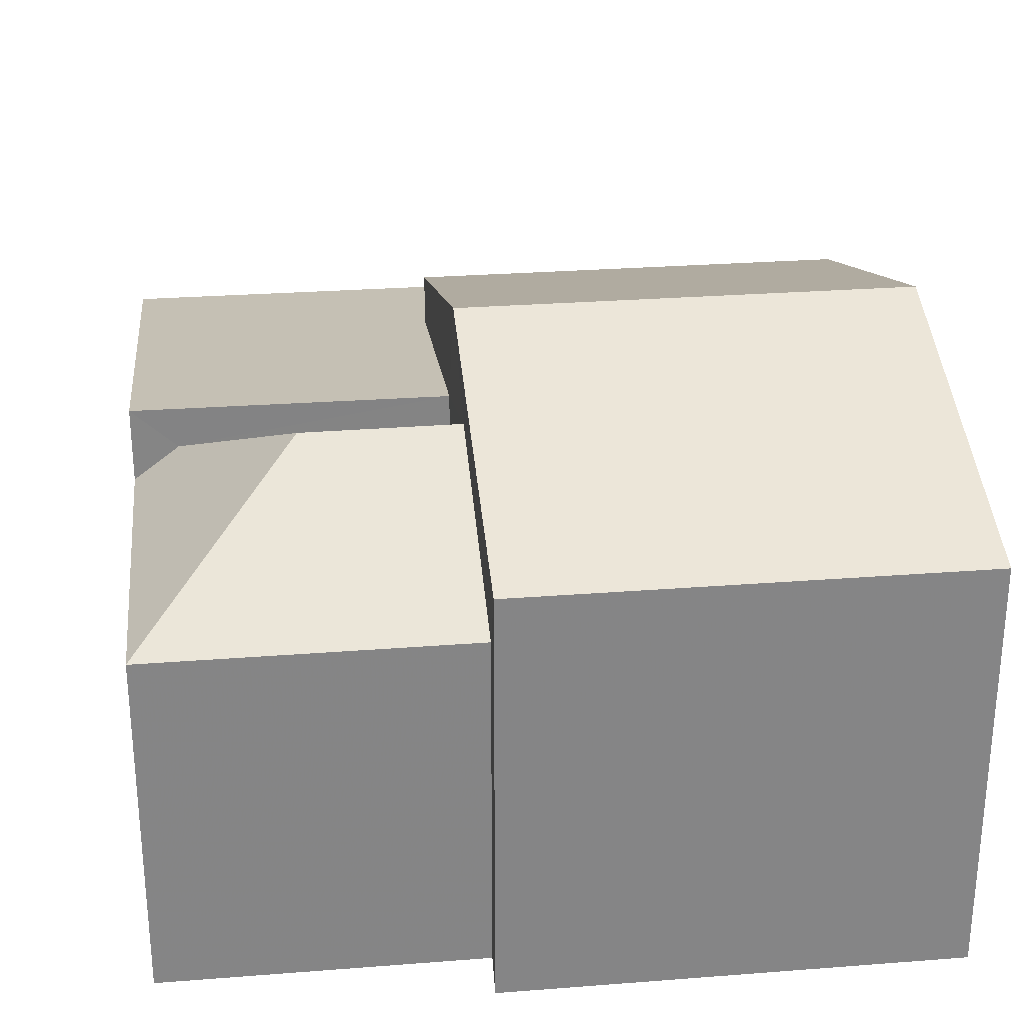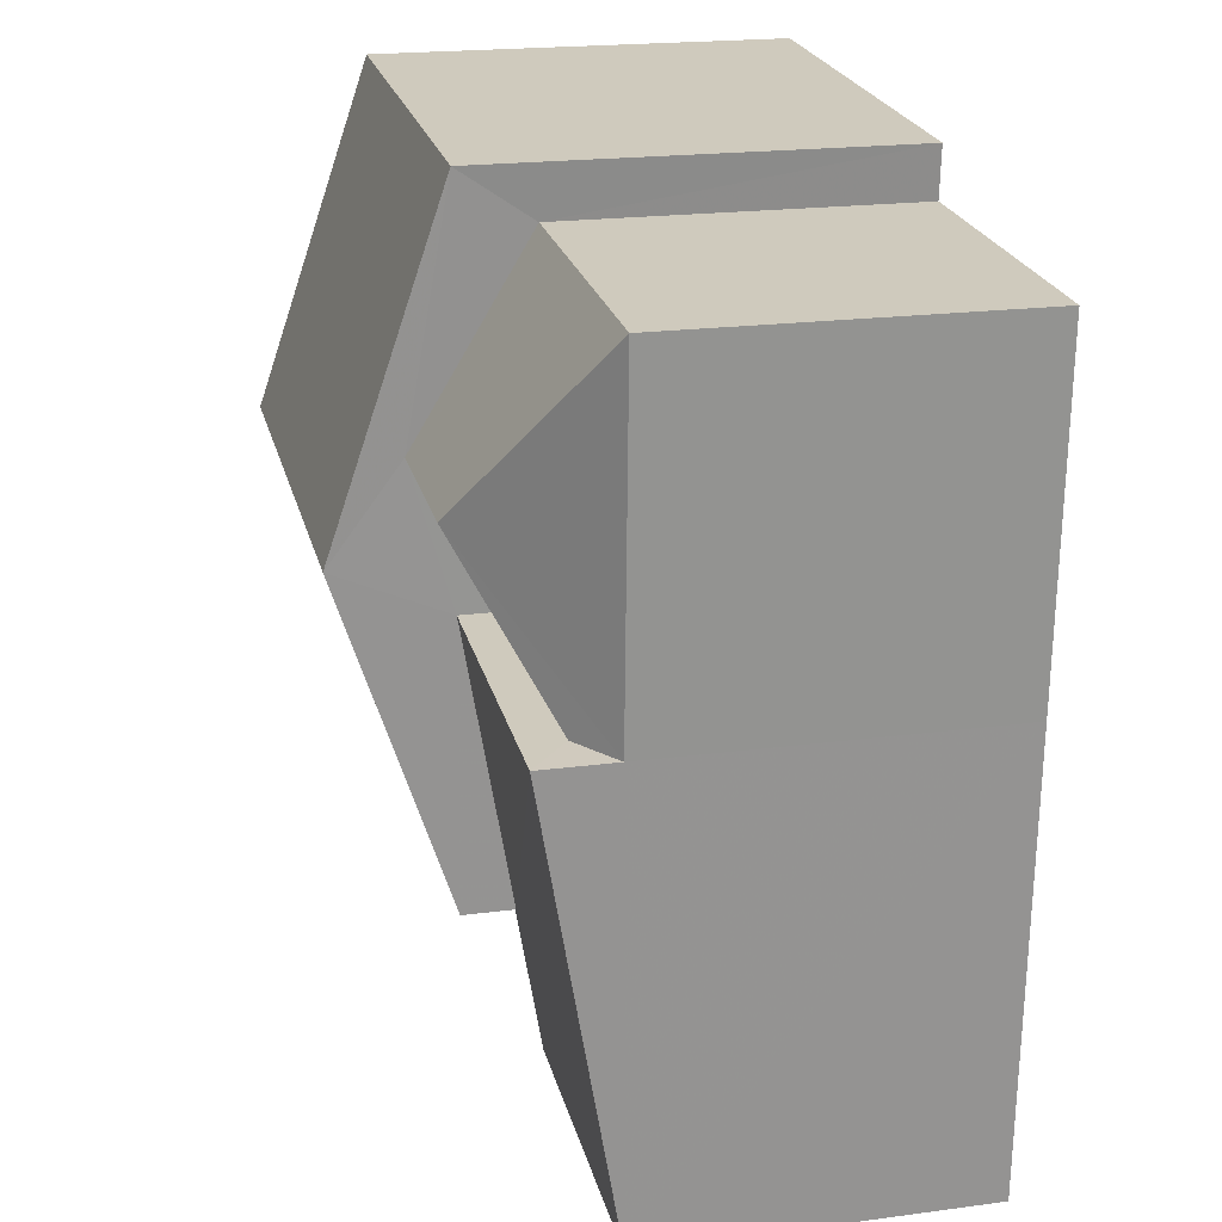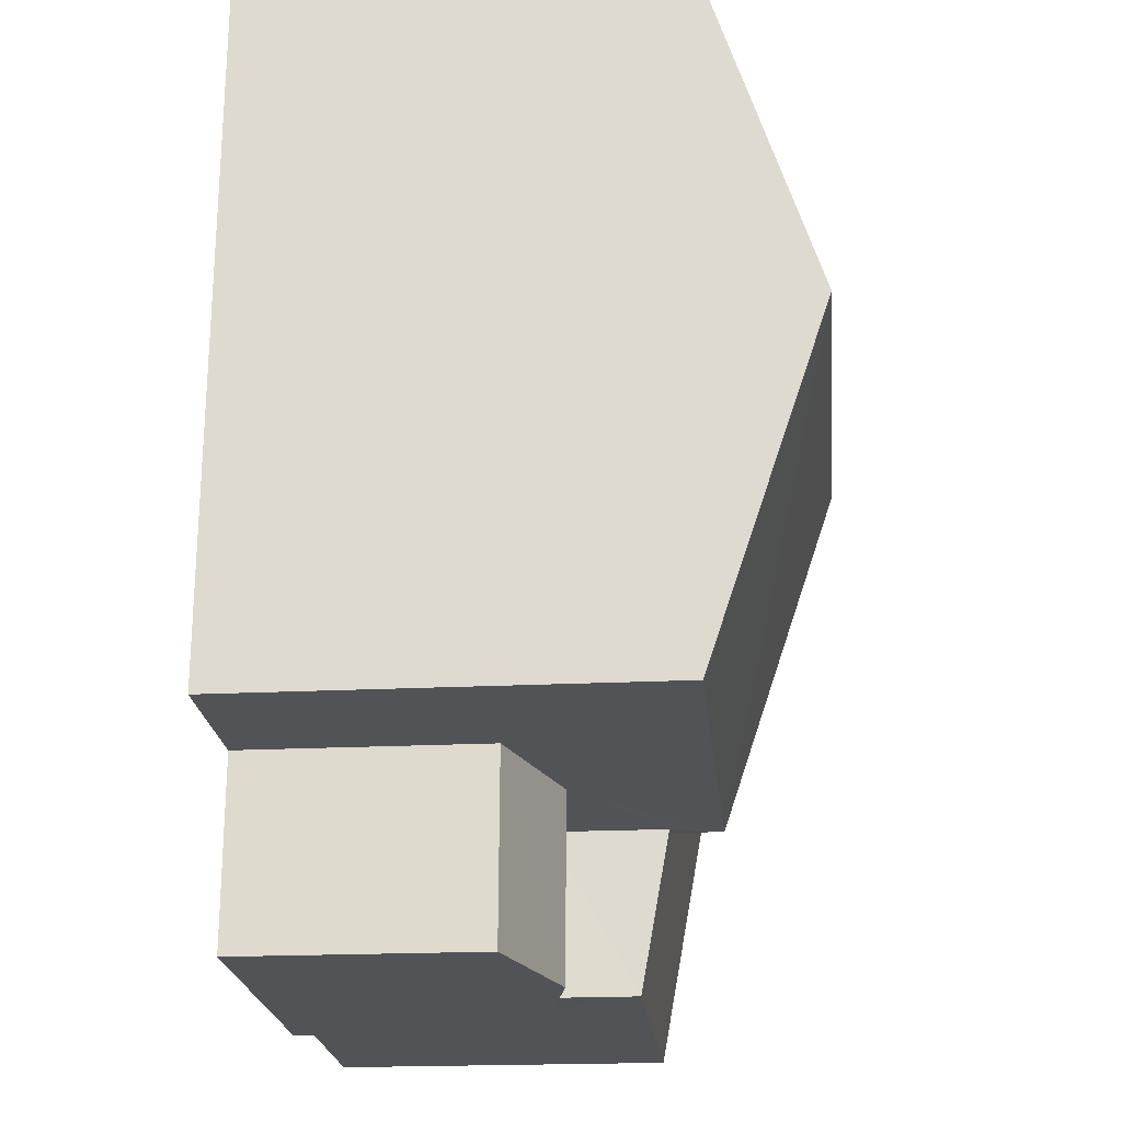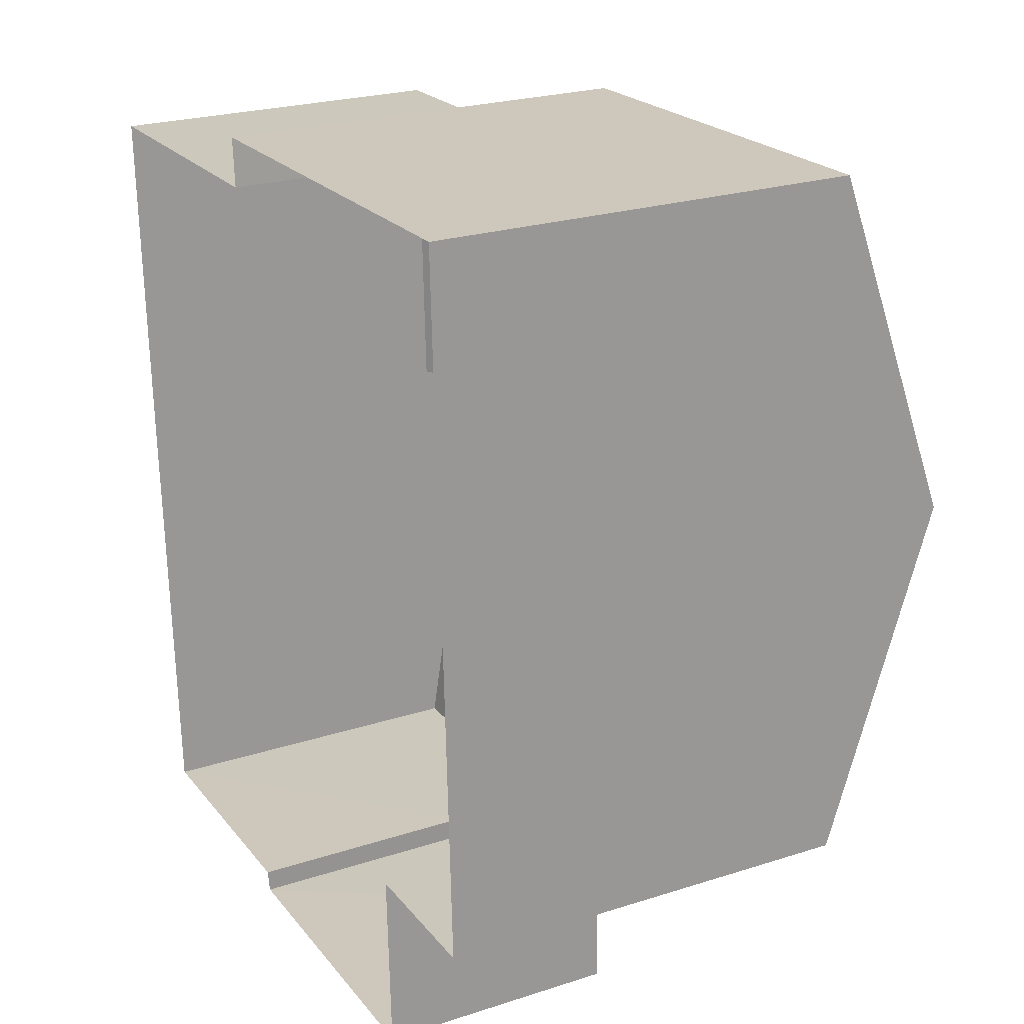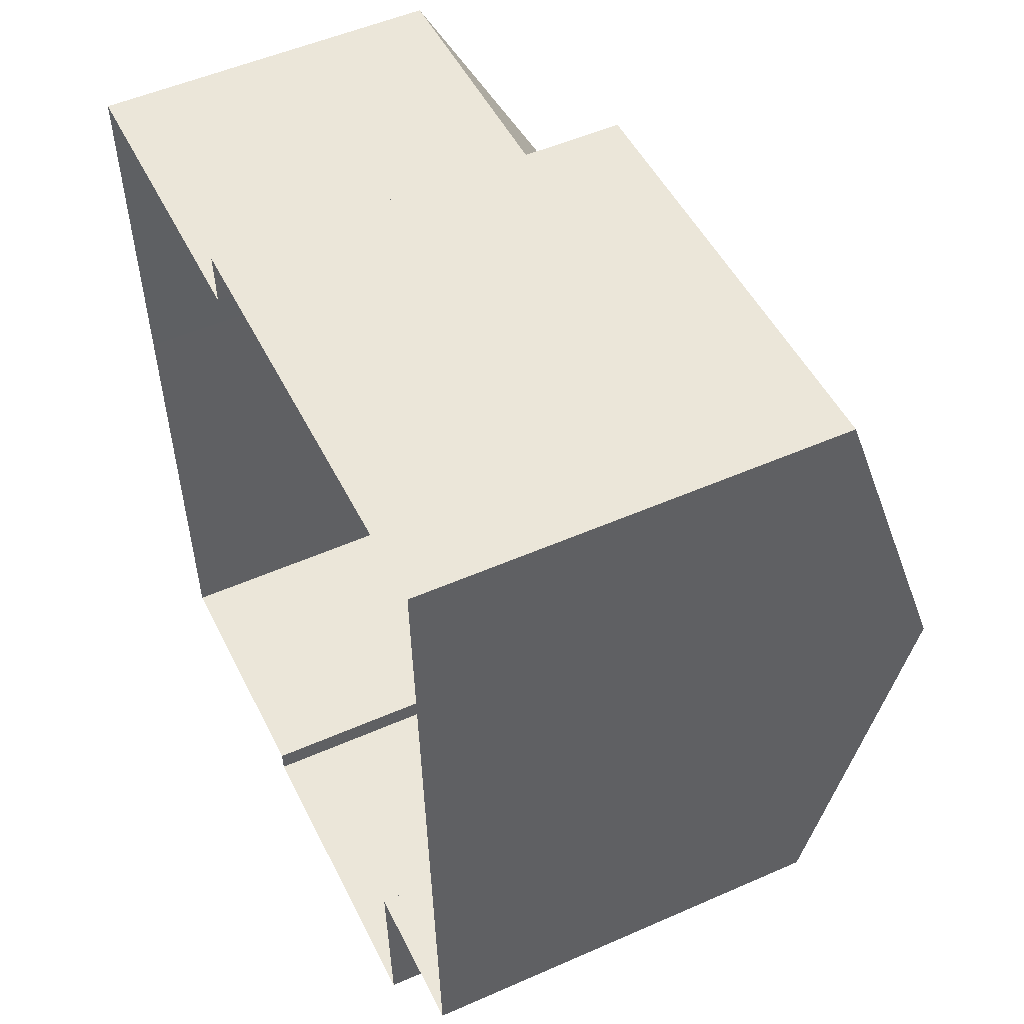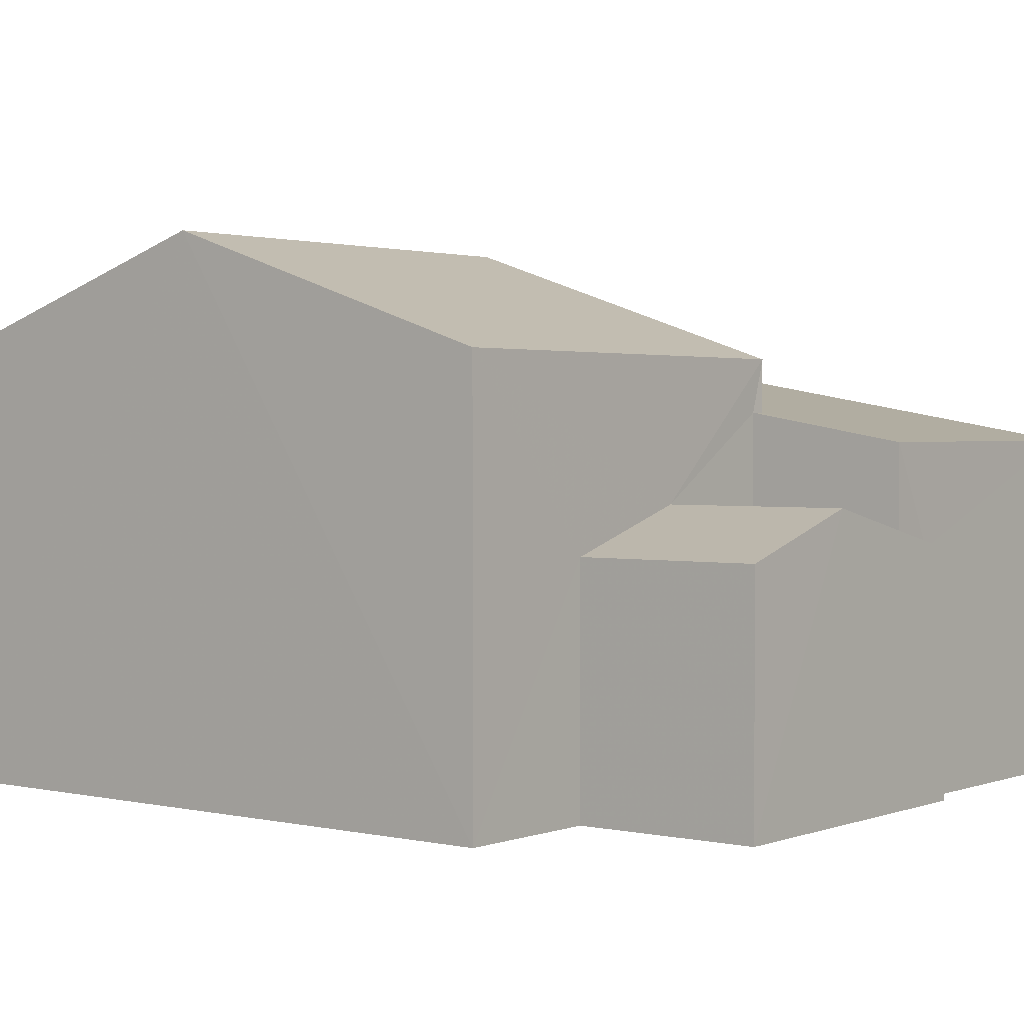
<metadata>
{"format":"obj","ext":"obj","renderer":"f3d","projection":"perspective","resolution":1024,"background":"white","views":[{"elev":28.5,"azim":170.9,"up":"+Z"},{"elev":20.6,"azim":76.6,"up":"+Y"},{"elev":-19.4,"azim":-84.4,"up":"+Y"},{"elev":24.4,"azim":-117.6,"up":"+Y"},{"elev":51.7,"azim":-115.6,"up":"+Y"},{"elev":1.9,"azim":-54.1,"up":"+Z"}]}
</metadata>
<code>
v -3.731e+05 -1.04e+05 28.3
v -3.731e+05 -1.04e+05 28.3
v -3.731e+05 -1.04e+05 28.3
v -3.731e+05 -1.04e+05 28.3
v -3.731e+05 -1.04e+05 28.3
v -3.731e+05 -1.04e+05 28.3
v -3.731e+05 -1.04e+05 28.3
v -3.731e+05 -1.04e+05 28.3
v -3.731e+05 -1.04e+05 28.3
v -3.731e+05 -1.04e+05 28.3
v -3.731e+05 -1.04e+05 28.3
v -3.731e+05 -1.04e+05 32.36
v -3.731e+05 -1.04e+05 32.36
v -3.731e+05 -1.04e+05 33.09
v -3.731e+05 -1.04e+05 33.09
v -3.731e+05 -1.04e+05 35.44
v -3.731e+05 -1.04e+05 37.38
v -3.731e+05 -1.04e+05 35.44
v -3.731e+05 -1.04e+05 37.38
v -3.731e+05 -1.04e+05 34.55
v -3.731e+05 -1.04e+05 34.07
v -3.731e+05 -1.04e+05 34.55
v -3.731e+05 -1.04e+05 34.09
v -3.731e+05 -1.04e+05 35.45
v -3.731e+05 -1.04e+05 35.43
v -3.731e+05 -1.04e+05 34.76
v -3.731e+05 -1.04e+05 34.76
v -3.731e+05 -1.04e+05 36.15
v -3.731e+05 -1.04e+05 36.15
v -3.731e+05 -1.04e+05 34.19
v -3.731e+05 -1.04e+05 34.19
v -3.731e+05 -1.04e+05 32.36
v -3.731e+05 -1.04e+05 32.56
v -3.731e+05 -1.04e+05 32.36
v -3.731e+05 -1.04e+05 32.56
v -3.731e+05 -1.04e+05 34.19
v -3.731e+05 -1.04e+05 35.44
v -3.731e+05 -1.04e+05 35.44
f 1 2 3
f 4 1 5
f 6 7 3
f 8 9 5
f 7 10 11
f 7 11 8
f 3 8 1
f 8 5 1
f 3 7 8
f 12 13 14
f 15 12 14
f 16 17 18
f 16 19 17
f 20 21 22
f 21 23 22
f 22 24 25
f 22 23 24
f 26 27 28
f 29 26 28
f 30 28 31
f 30 29 28
f 32 33 14
f 14 33 15
f 32 34 33
f 15 33 35
f 28 36 31
f 28 27 36
f 17 37 38
f 17 19 37
f 34 32 10
f 7 34 10
f 31 3 2
f 6 3 23
f 23 36 24
f 31 36 3
f 3 36 23
f 1 31 2
f 1 30 31
f 16 22 25
f 1 4 30
f 25 26 29
f 16 25 19
f 30 4 37
f 29 30 37
f 29 37 19
f 25 29 19
f 7 6 34
f 6 23 34
f 34 21 33
f 34 23 21
f 18 9 12
f 9 8 12
f 15 16 18
f 22 16 20
f 35 20 15
f 15 18 12
f 15 20 16
f 8 11 13
f 12 8 13
f 35 21 20
f 35 33 21
f 27 25 24
f 24 36 27
f 26 25 27
f 38 4 5
f 38 37 4
f 38 5 17
f 5 9 17
f 9 18 17
f 13 11 14
f 11 10 14
f 10 32 14

</code>
